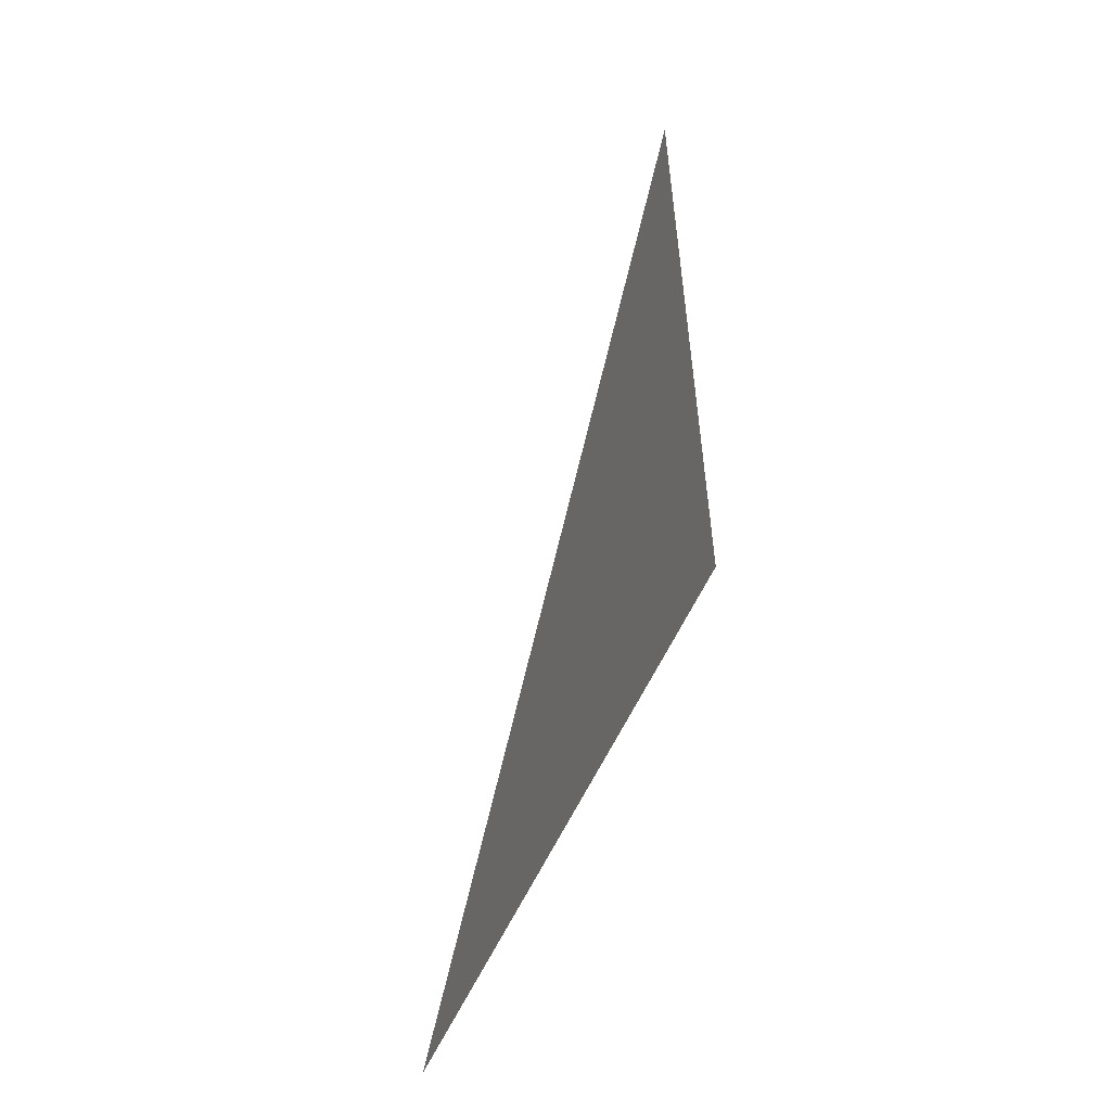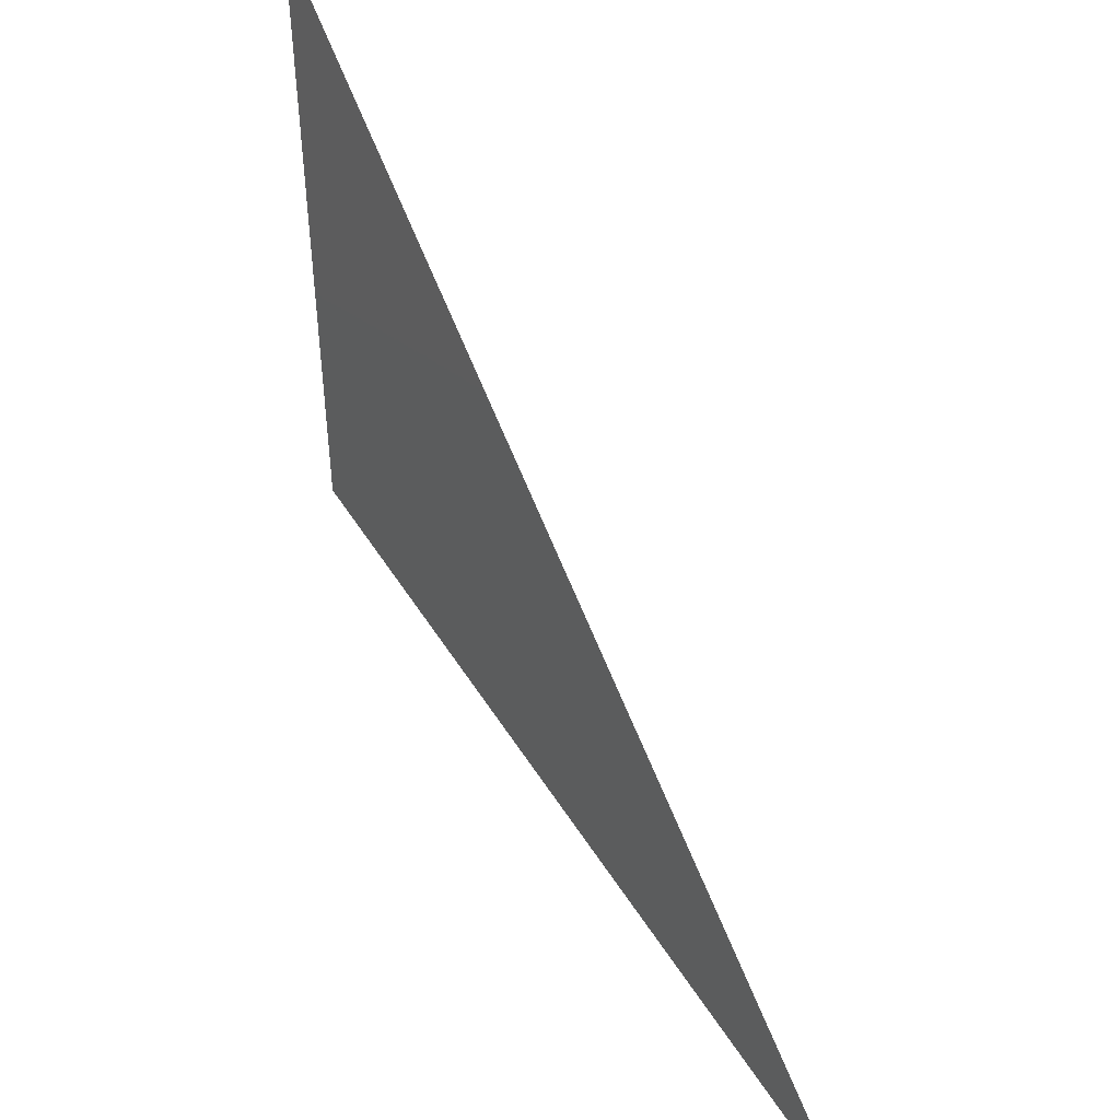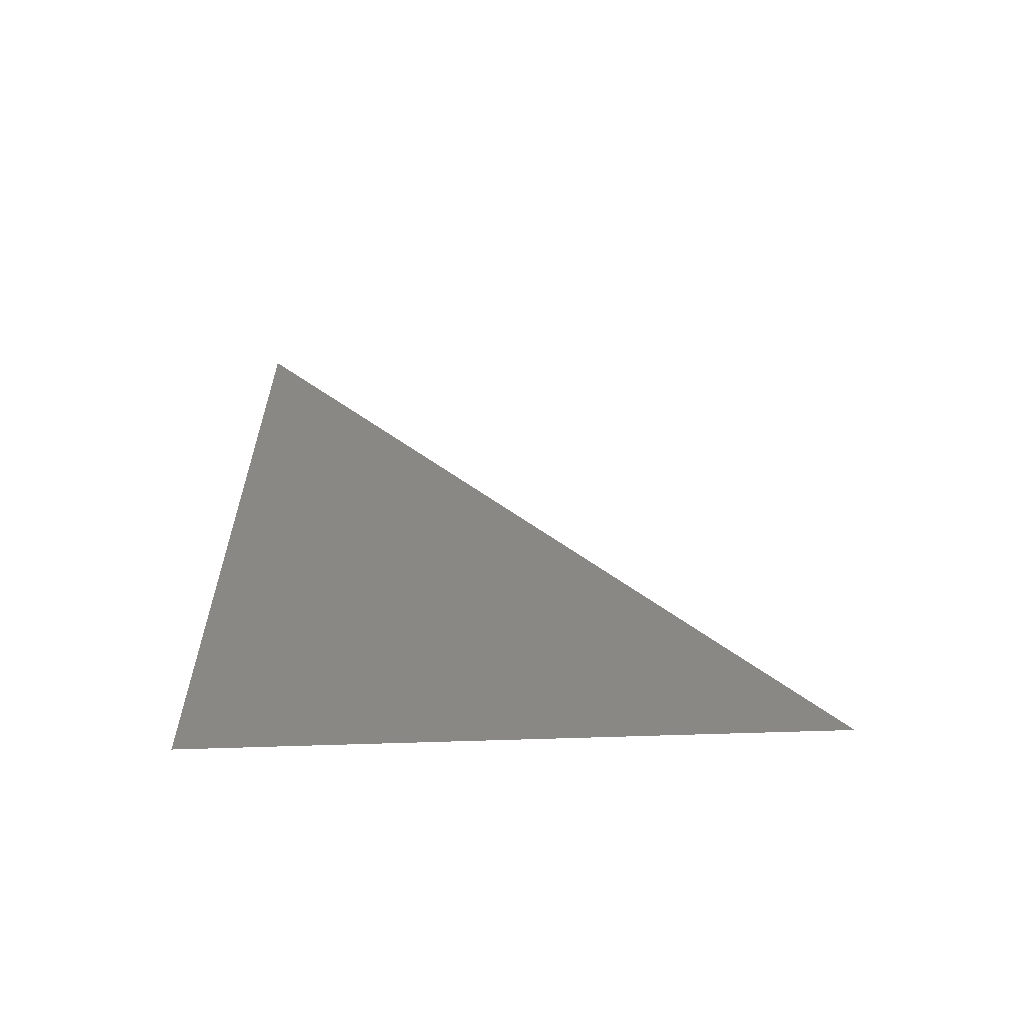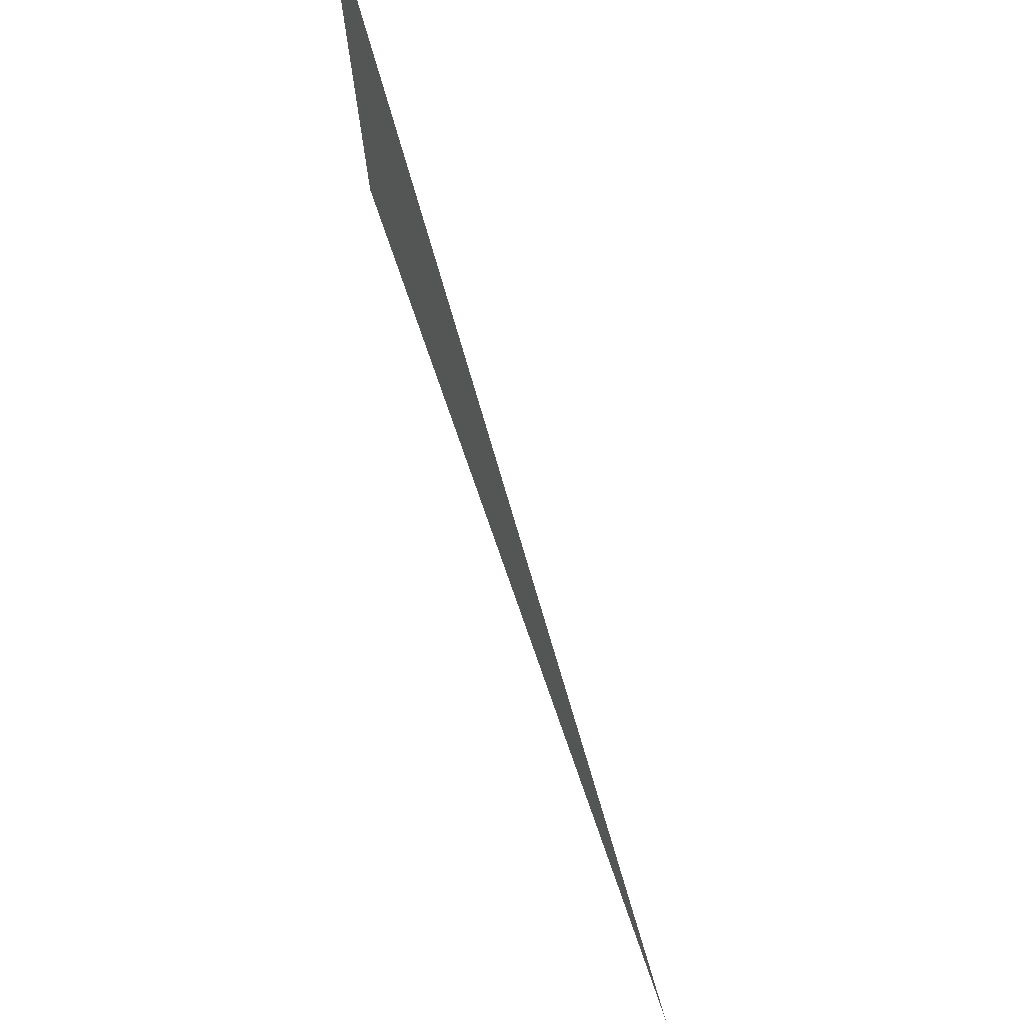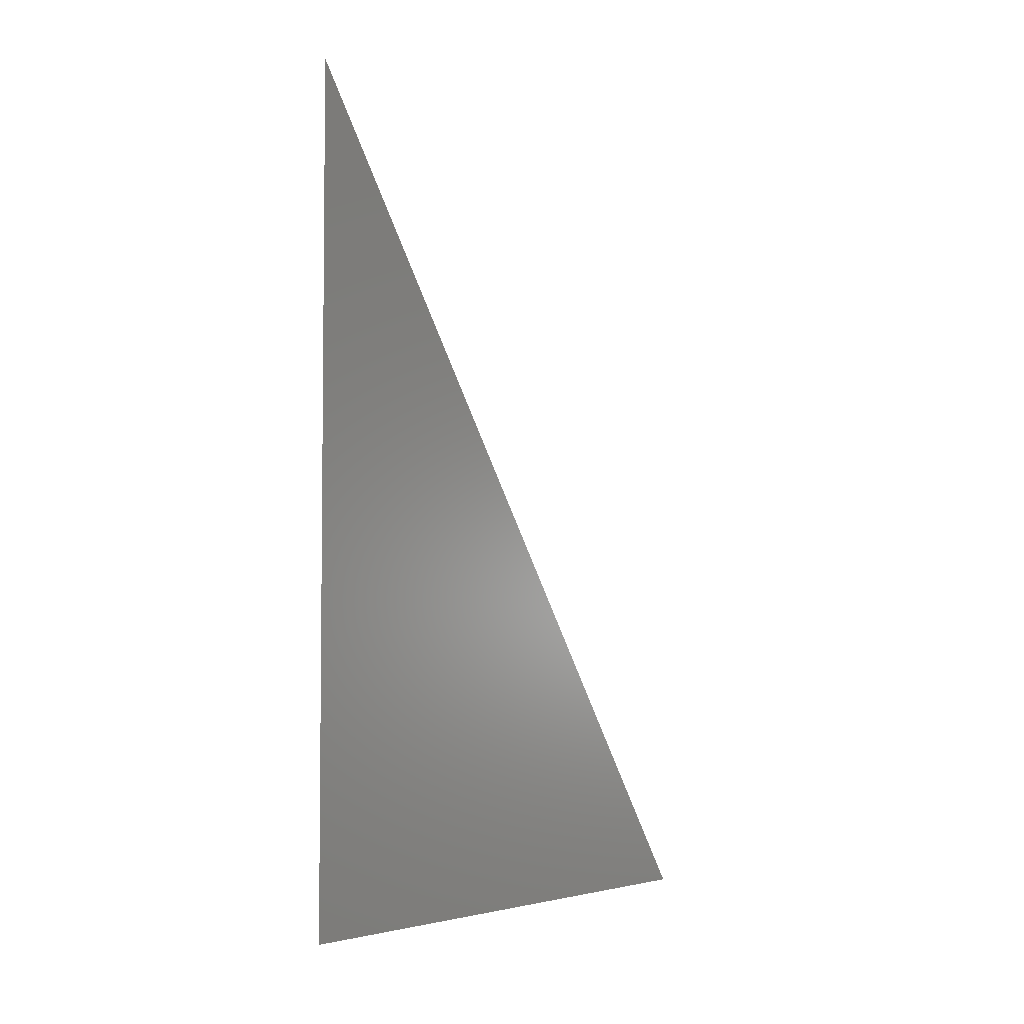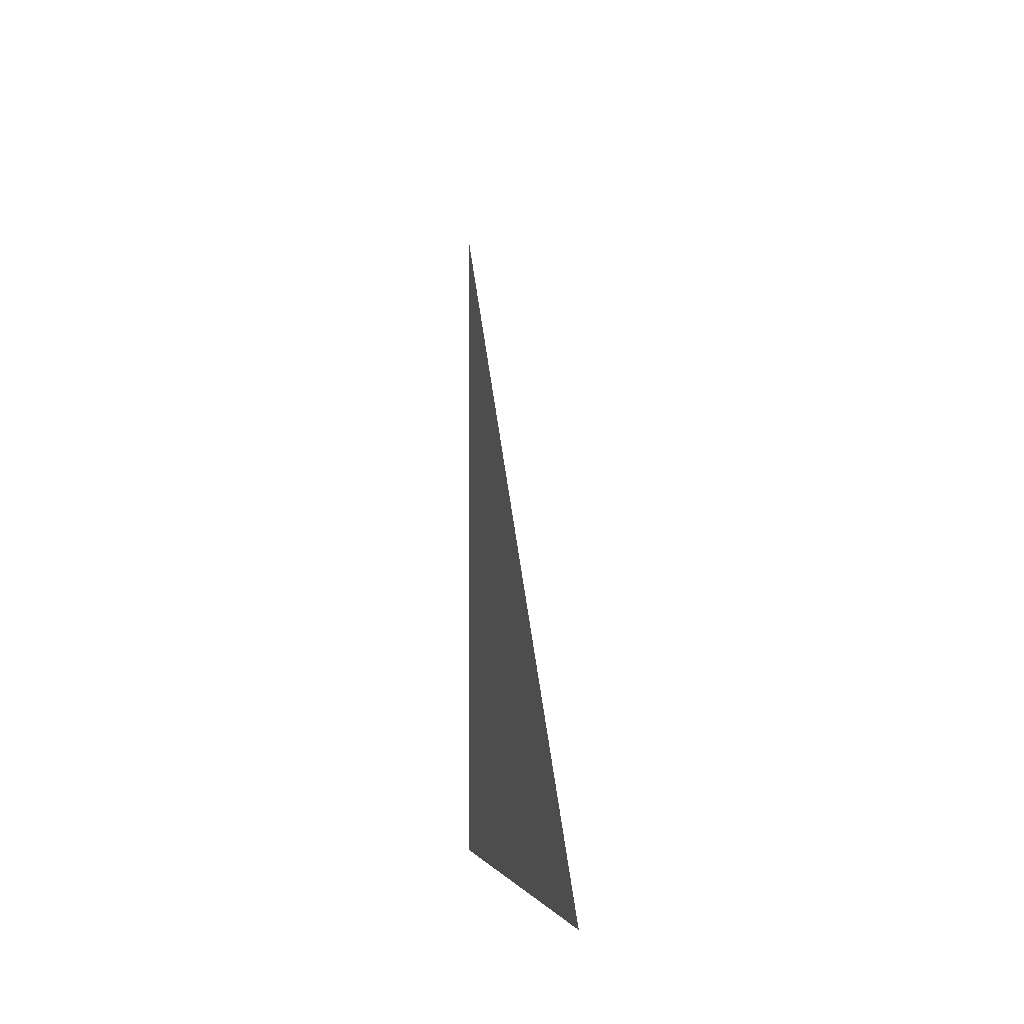
<metadata>
{"format":"stl","ext":"stl","renderer":"f3d","projection":"perspective","resolution":1024,"background":"white","views":[{"elev":-55.9,"azim":-23.4,"up":"+Z"},{"elev":47.2,"azim":-29.9,"up":"+Y"},{"elev":-61.7,"azim":92.0,"up":"+Z"},{"elev":76.2,"azim":-19.2,"up":"+Y"},{"elev":-4.0,"azim":36.9,"up":"+Z"},{"elev":-4.4,"azim":-5.8,"up":"+Y"}]}
</metadata>
<code>
# stl→obj: 3 verts, 2 faces
v 31.22 -5.159 11.59
v 31.22 -5.159 11.54
v 31.22 -5.122 11.54
f 1 2 3
f 2 1 3

</code>
